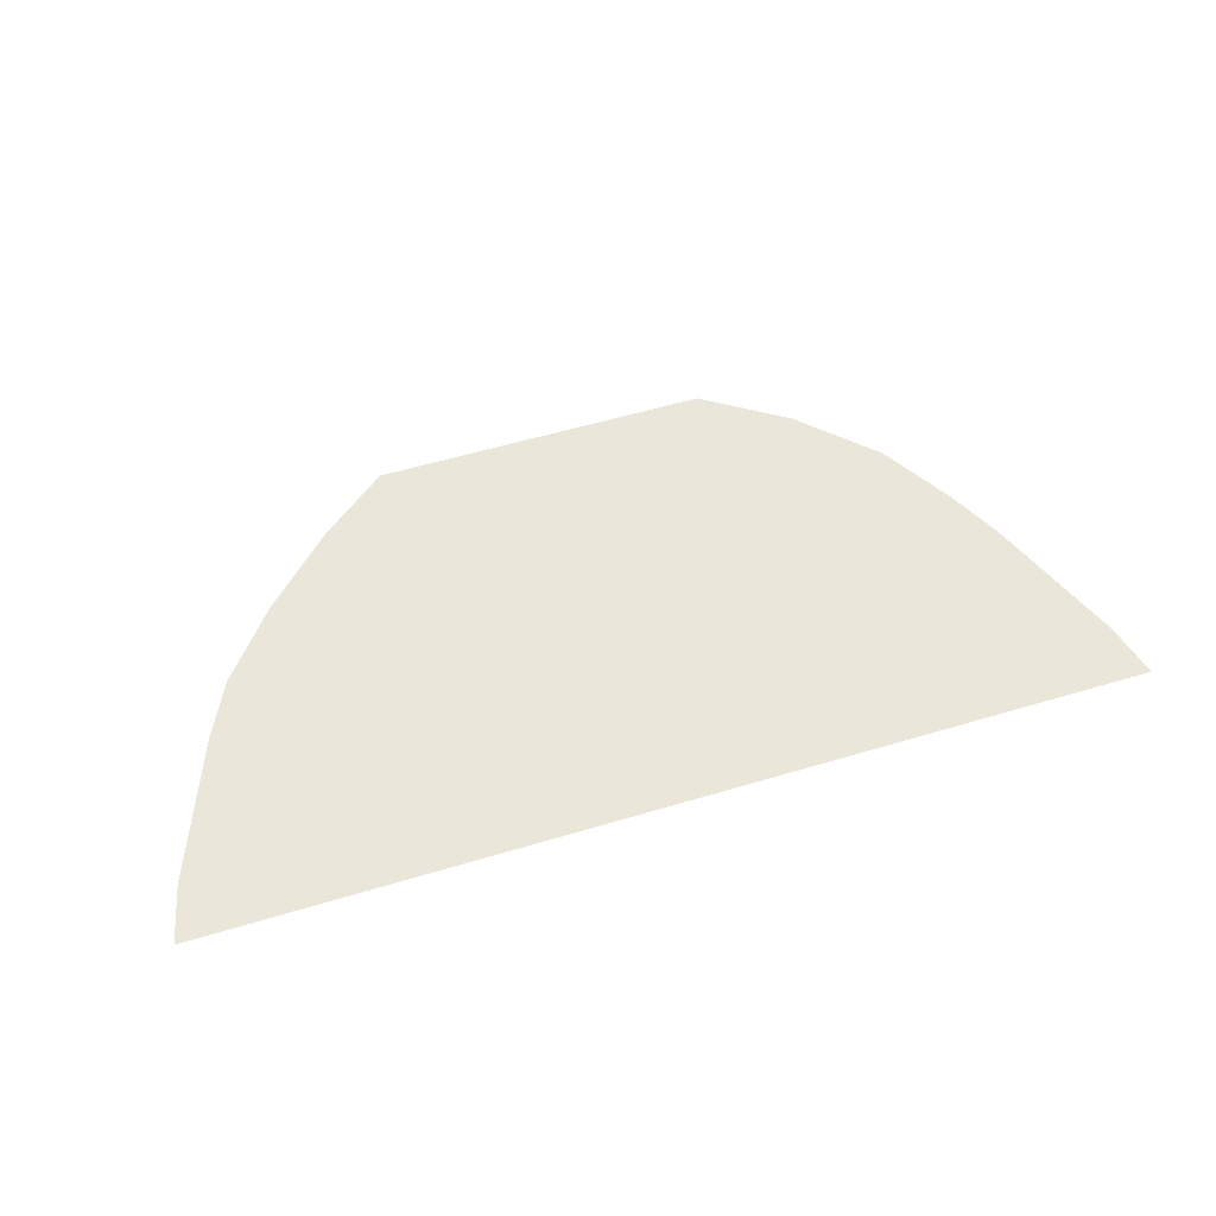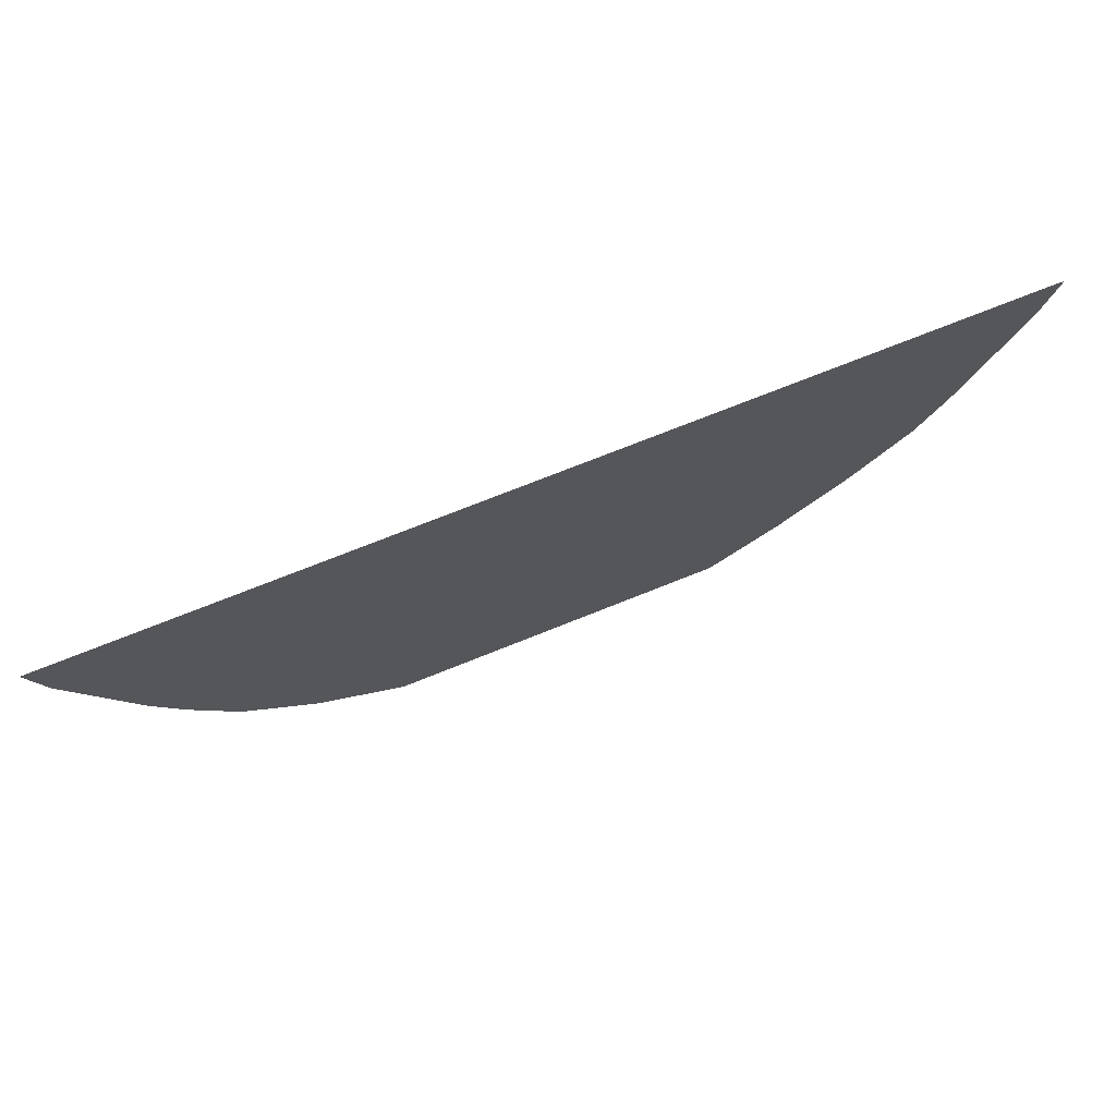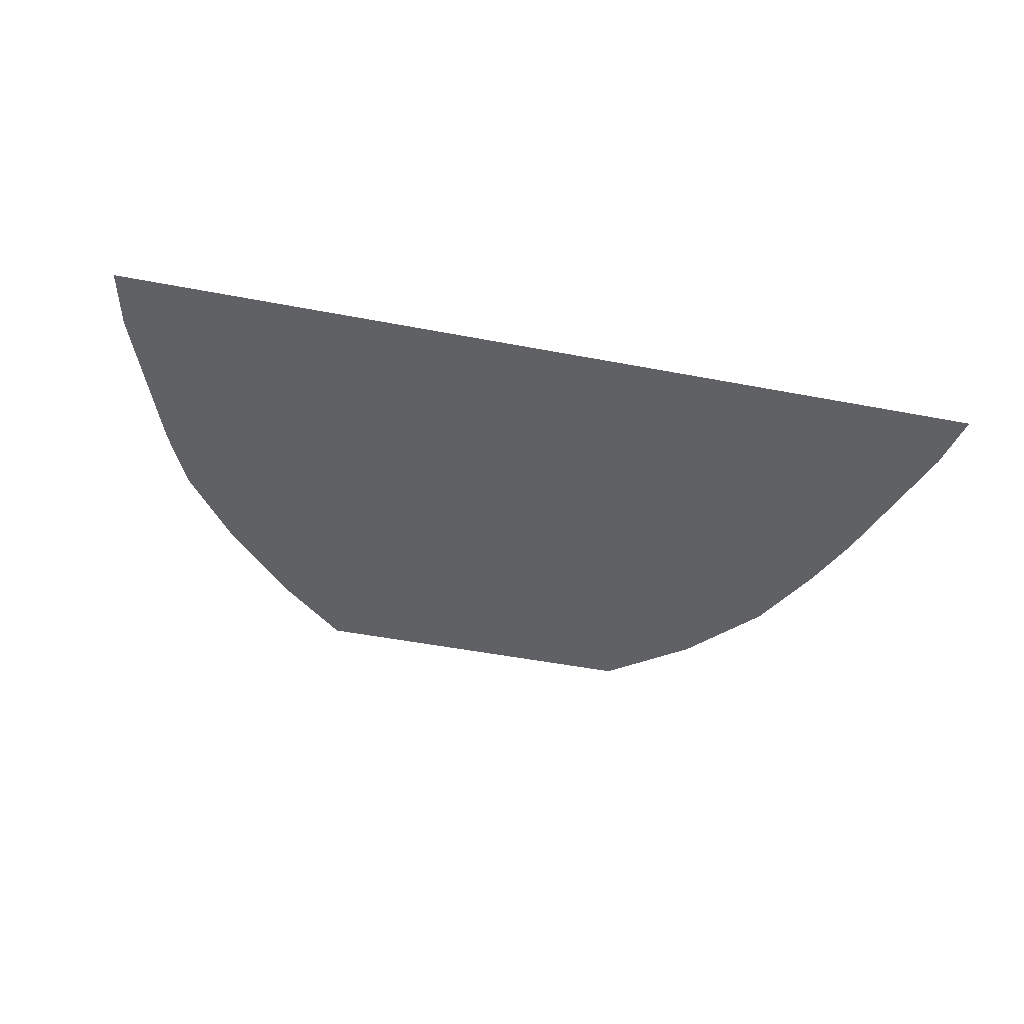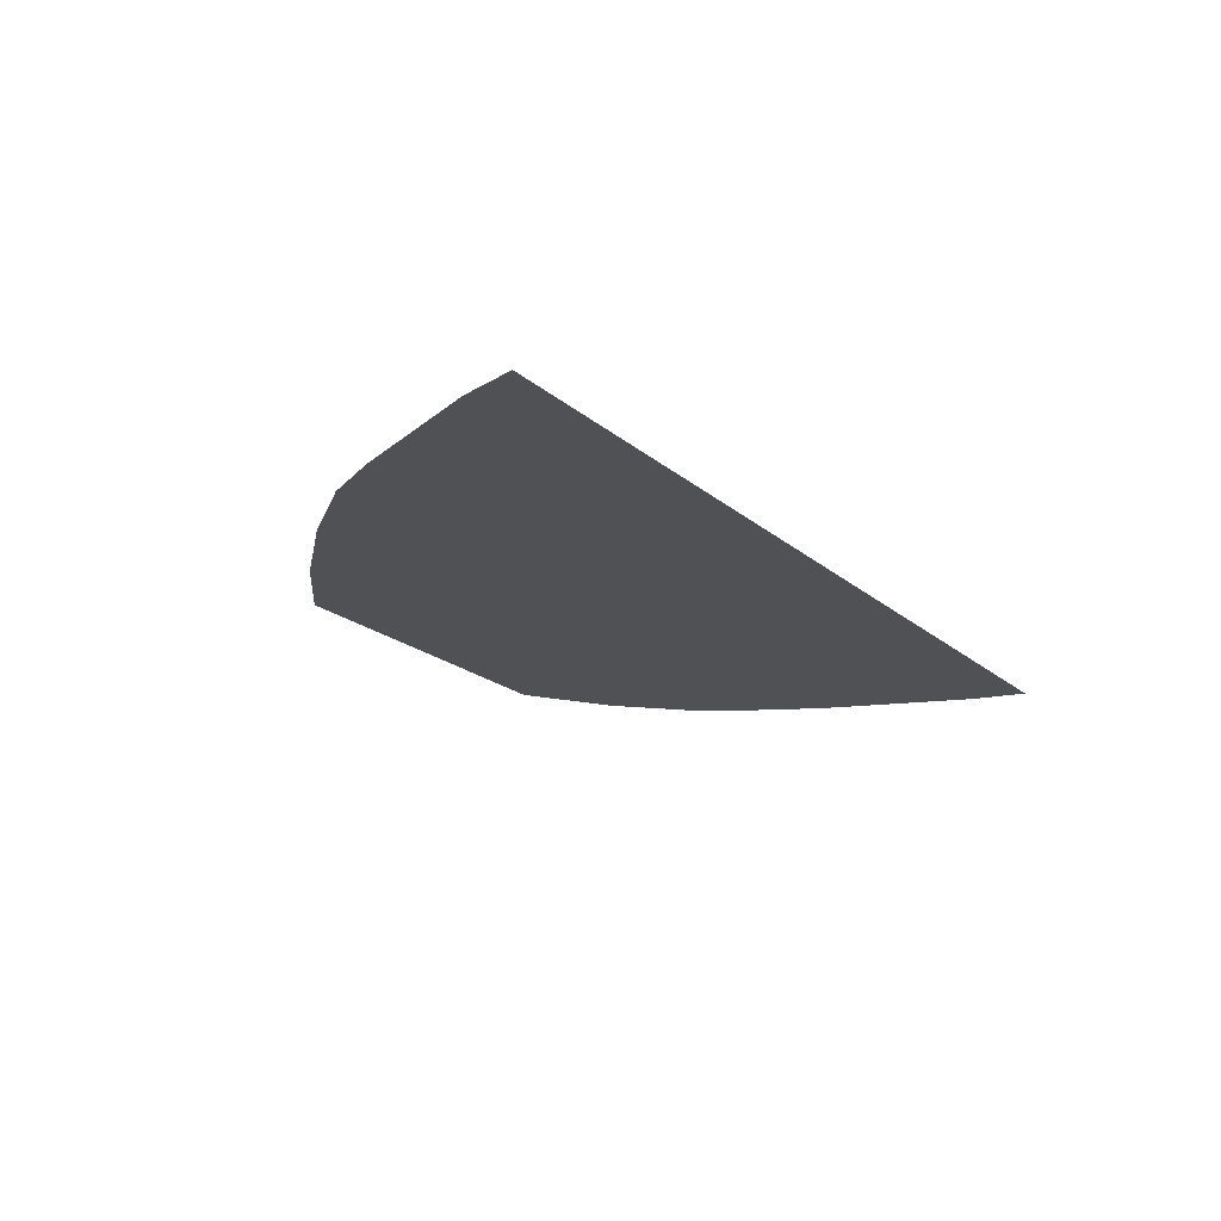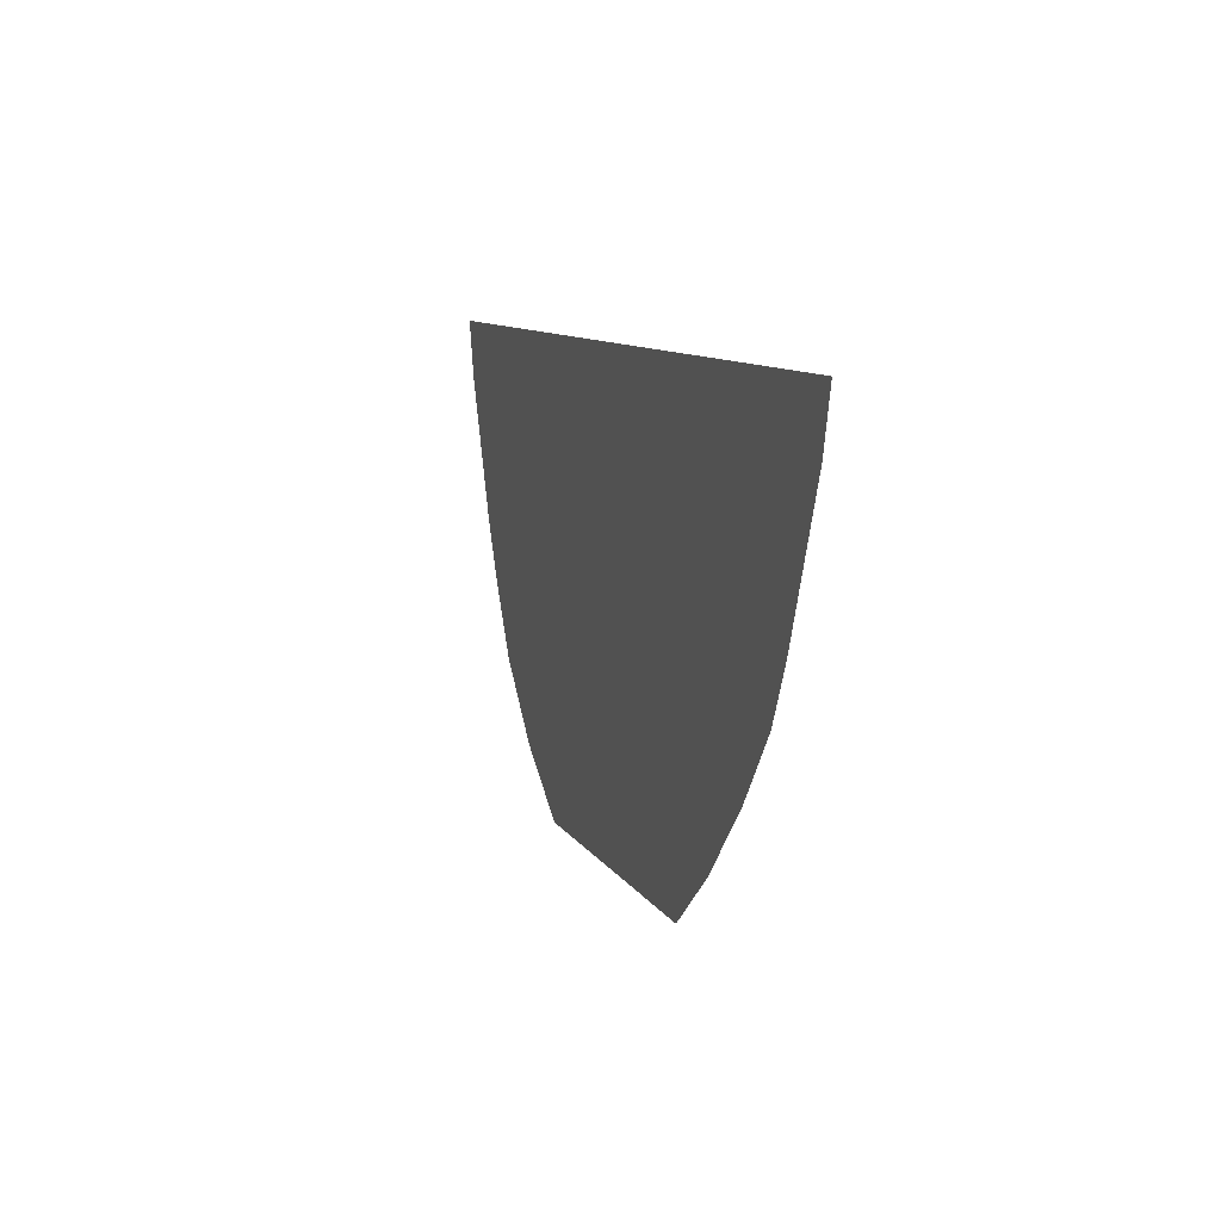
<metadata>
{"format":"obj","ext":"obj","renderer":"f3d","projection":"perspective","resolution":1024,"background":"white","views":[{"elev":54.7,"azim":-17.7,"up":"+Y"},{"elev":71.8,"azim":158.0,"up":"+Z"},{"elev":-50.4,"azim":-11.8,"up":"+Y"},{"elev":-20.0,"azim":-56.2,"up":"+Y"},{"elev":9.3,"azim":-107.9,"up":"+Z"}]}
</metadata>
<code>
v -0.2656 0 0.02344
v 0.2344 0 0.02344
v 0.2422 0 0.05469
v -0.2734 0 0.05469
v -0.25 0 -0.01562
v 0.2188 0 -0.01562
v -0.2344 0 -0.05469
v 0.2031 0 -0.05469
v -0.2188 0 -0.08594
v 0.1875 0 -0.08594
v -0.1875 0 -0.125
v 0.1641 0 -0.125
v -0.1094 0 -0.1953
v 0.07812 0 -0.1953
v 0.125 0 -0.1641
v -0.1484 0 -0.1641
f 1 2 3
f 1 3 4
f 5 6 2
f 5 2 1
f 7 8 6
f 7 6 5
f 9 10 8
f 9 8 7
f 11 12 10
f 11 10 9
f 13 14 15
f 13 15 16
f 16 15 12
f 16 12 11

</code>
